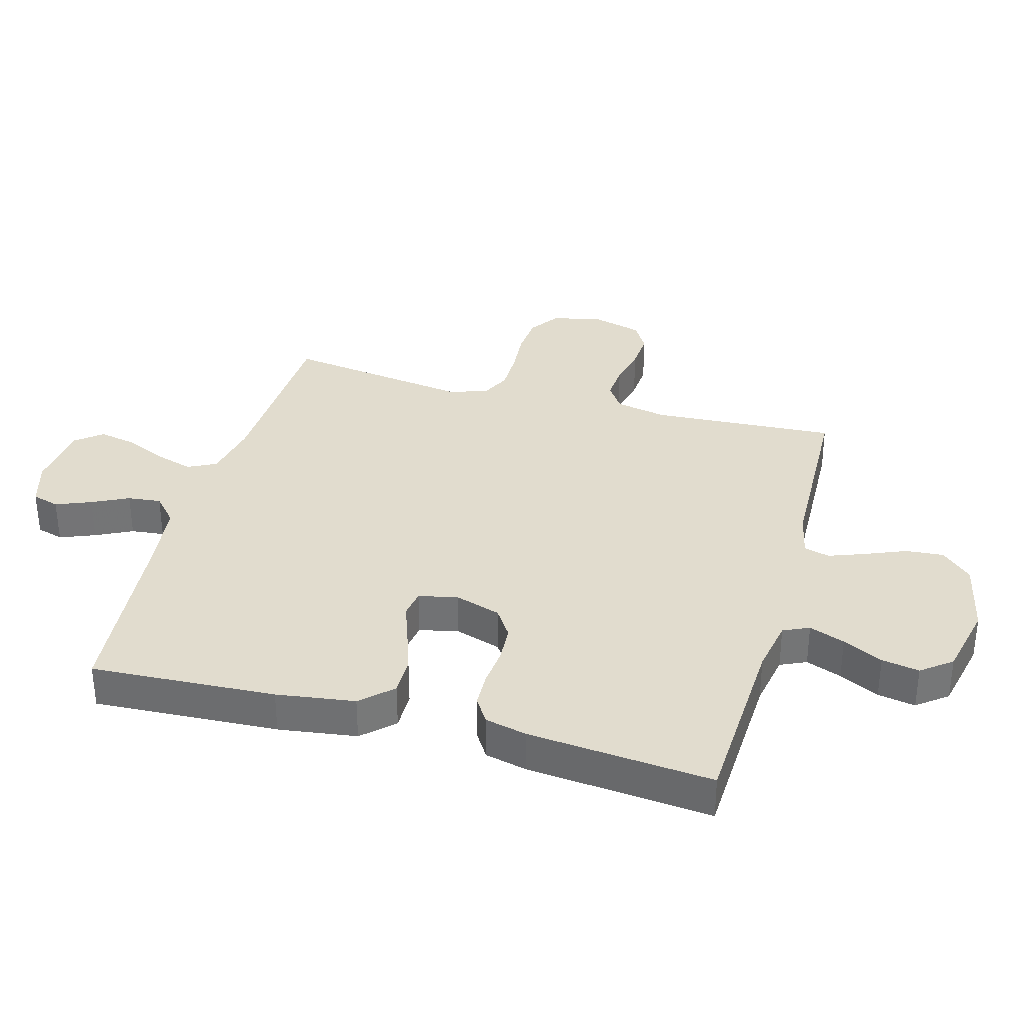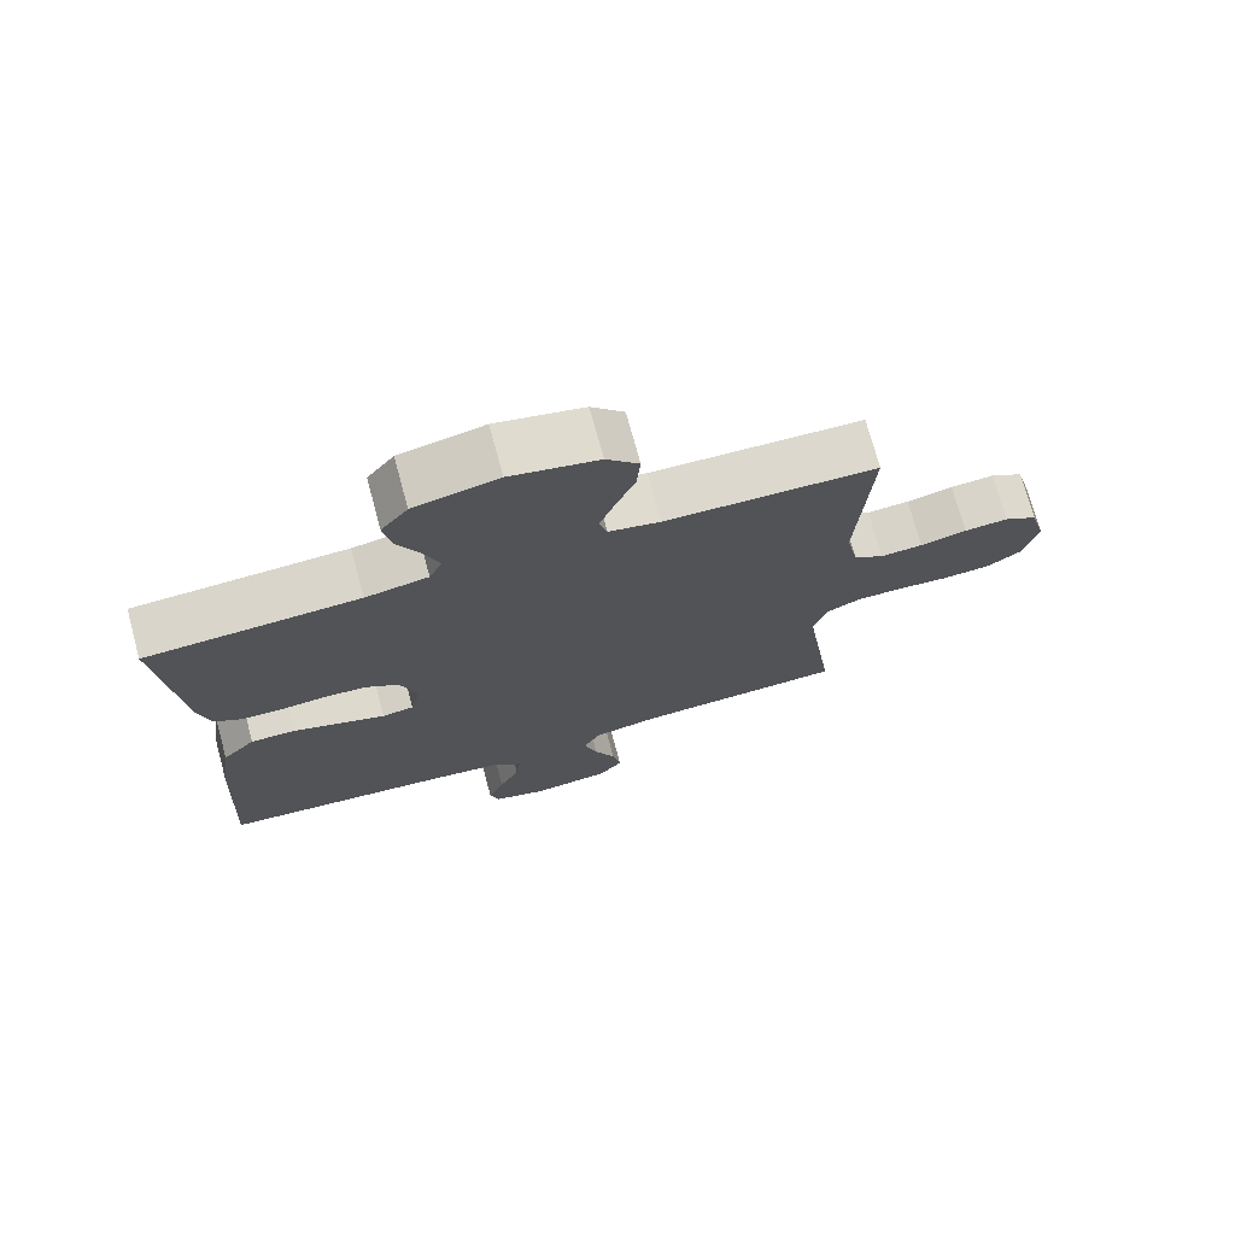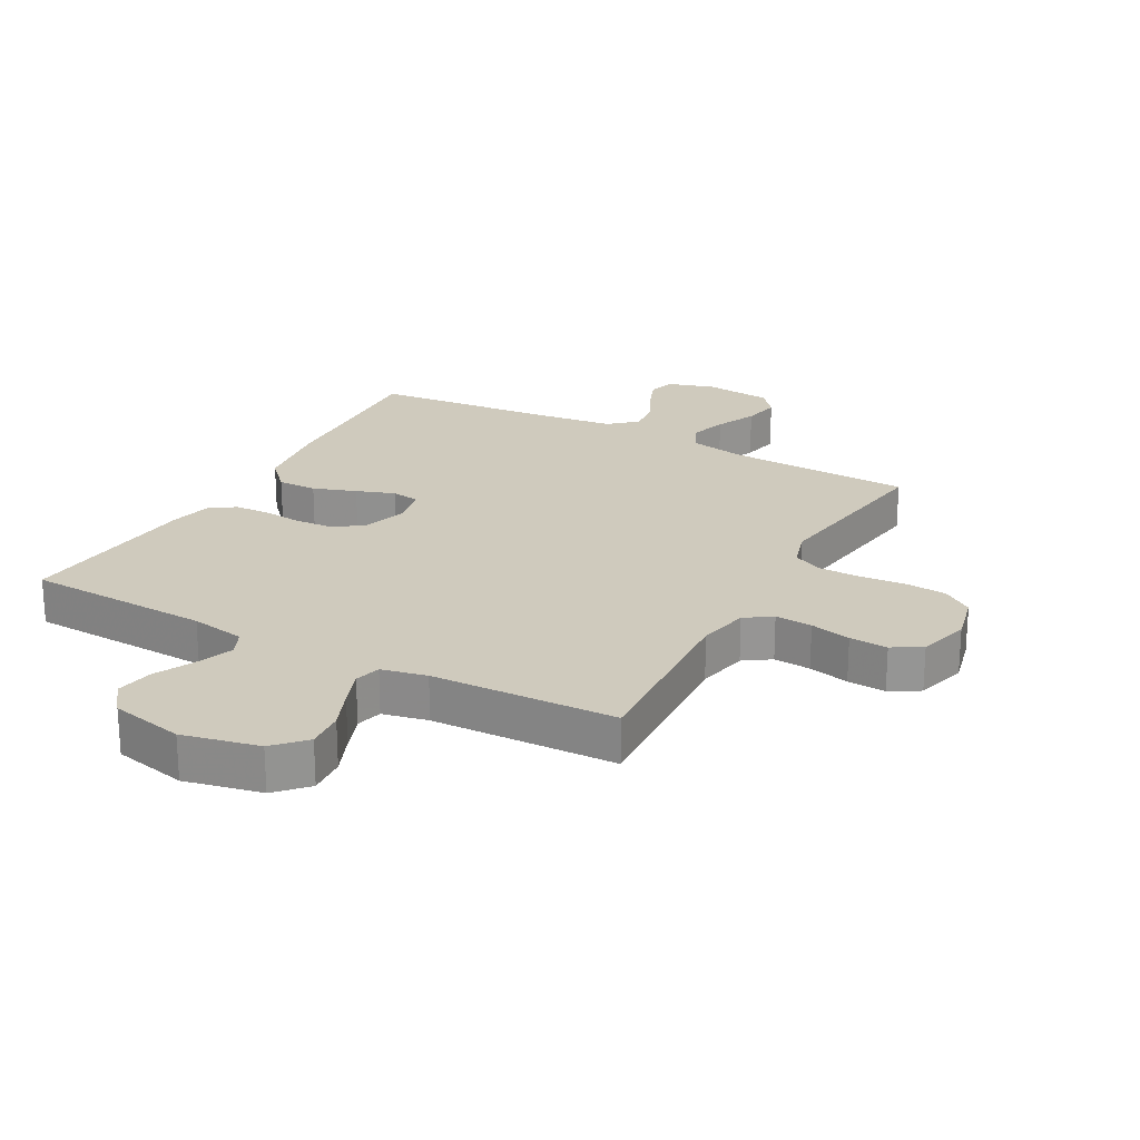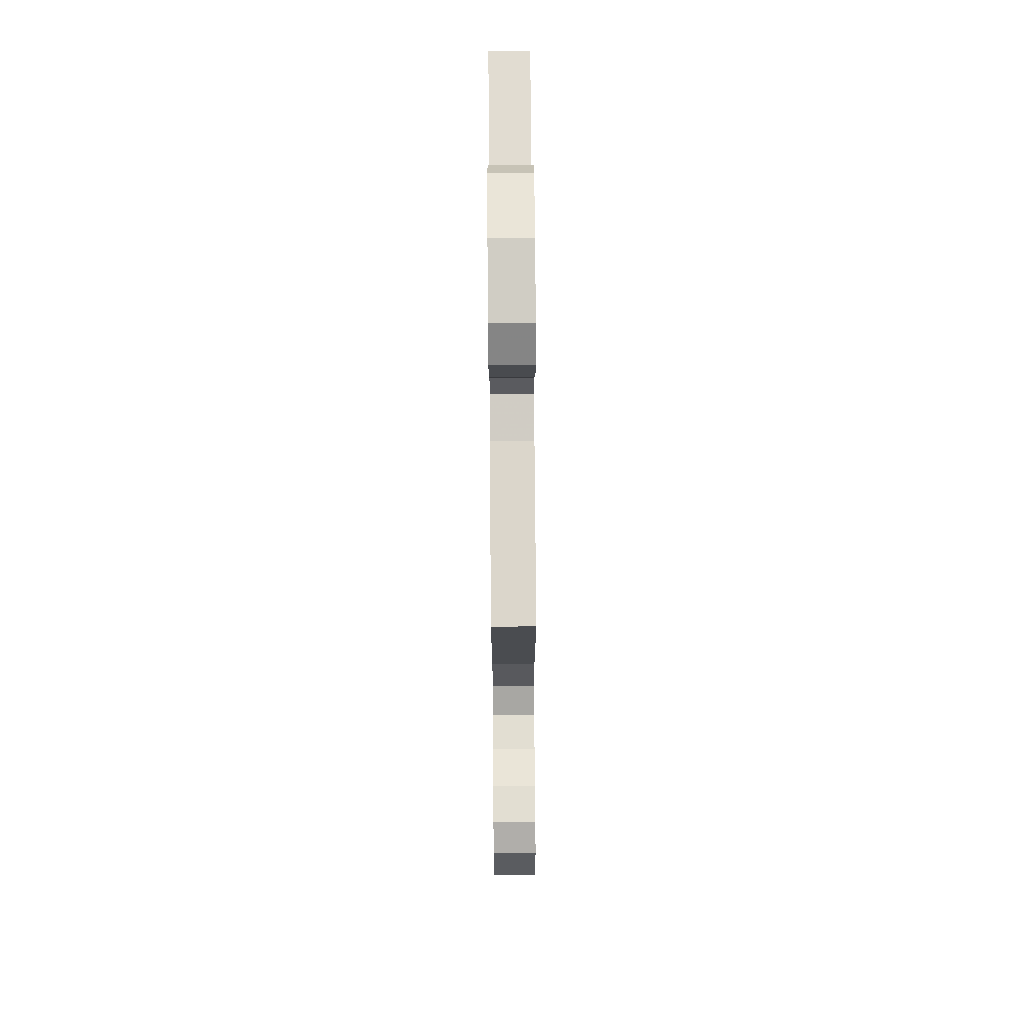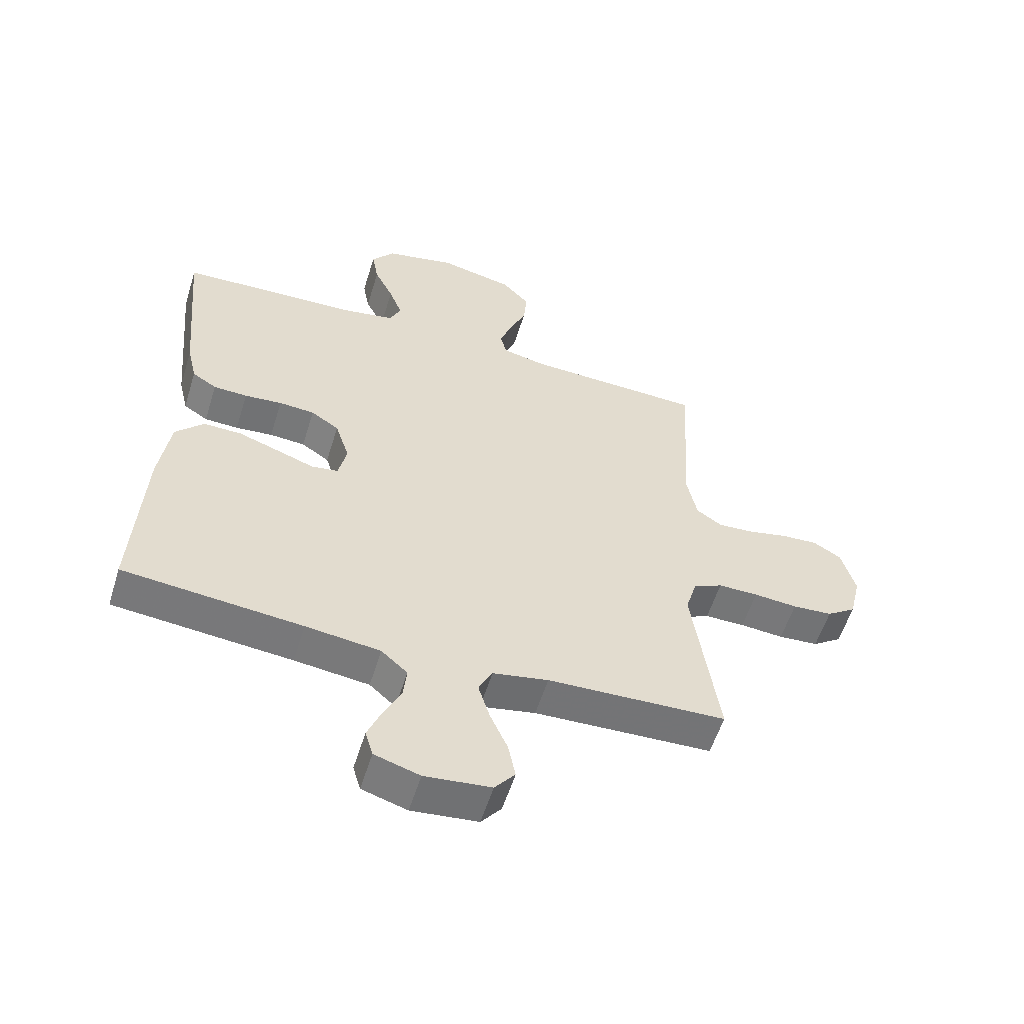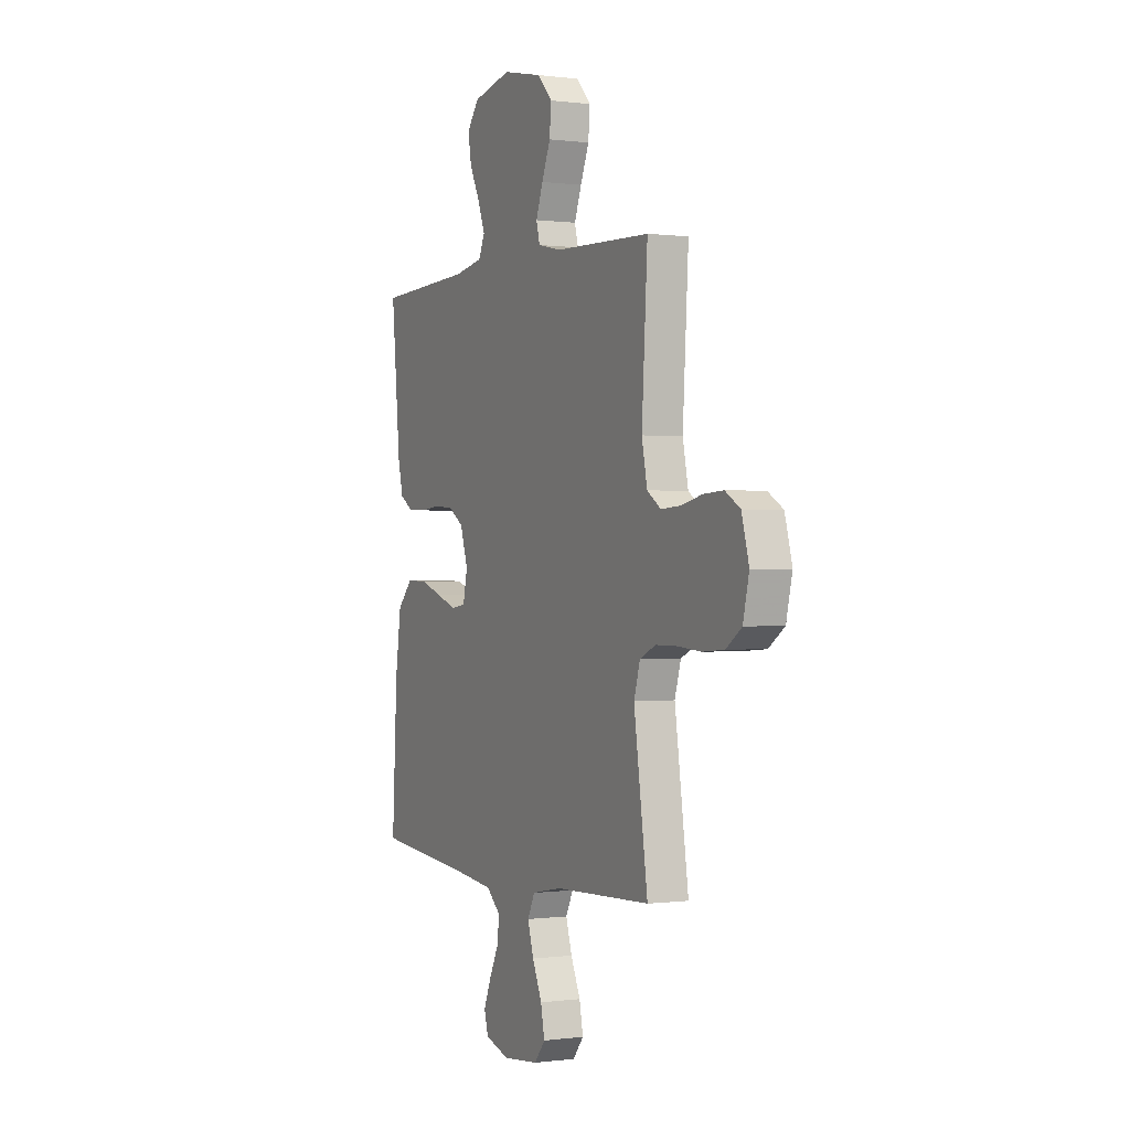
<metadata>
{"format":"obj","ext":"obj","renderer":"f3d","projection":"perspective","resolution":1024,"background":"white","views":[{"elev":34.1,"azim":-74.5,"up":"+Y"},{"elev":73.3,"azim":-15.2,"up":"+Z"},{"elev":22.8,"azim":28.7,"up":"+Y"},{"elev":71.6,"azim":89.6,"up":"+Z"},{"elev":-56.7,"azim":-17.2,"up":"+Z"},{"elev":0.0,"azim":63.8,"up":"+Z"}]}
</metadata>
<code>
v 0.5 0.07 0.5
v 0.482 0.07 0.2
v 0.499 0.07 0.117
v 0.542 0.07 0.088
v 0.602 0.07 0.092
v 0.668 0.07 0.107
v 0.73 0.07 0.111
v 0.777 0.07 0.083
v 0.8 0.07 0
v 0.781 0.07 -0.08
v 0.732 0.07 -0.114
v 0.665 0.07 -0.119
v 0.592 0.07 -0.113
v 0.525 0.07 -0.113
v 0.476 0.07 -0.136
v 0.457 0.07 -0.2
v 0.5 0.07 -0.5
v 0.2 0.07 -0.512
v 0.107 0.07 -0.53
v 0.084 0.07 -0.576
v 0.103 0.07 -0.638
v 0.133 0.07 -0.705
v 0.145 0.07 -0.765
v 0.111 0.07 -0.807
v 0 0.07 -0.819
v -0.076 0.07 -0.796
v -0.089 0.07 -0.752
v -0.066 0.07 -0.695
v -0.037 0.07 -0.636
v -0.031 0.07 -0.582
v -0.075 0.07 -0.543
v -0.2 0.07 -0.528
v -0.5 0.07 -0.5
v -0.484 0.07 -0.2
v -0.466 0.07 -0.073
v -0.419 0.07 -0.023
v -0.355 0.07 -0.024
v -0.285 0.07 -0.048
v -0.223 0.07 -0.07
v -0.178 0.07 -0.063
v -0.164 0.07 0
v -0.188 0.07 0.075
v -0.235 0.07 0.106
v -0.295 0.07 0.11
v -0.358 0.07 0.104
v -0.415 0.07 0.106
v -0.456 0.07 0.132
v -0.472 0.07 0.2
v -0.5 0.07 0.5
v -0.2 0.07 0.513
v -0.111 0.07 0.529
v -0.092 0.07 0.571
v -0.114 0.07 0.629
v -0.146 0.07 0.694
v -0.157 0.07 0.755
v -0.119 0.07 0.804
v 0 0.07 0.83
v 0.124 0.07 0.803
v 0.17 0.07 0.754
v 0.165 0.07 0.692
v 0.138 0.07 0.627
v 0.116 0.07 0.568
v 0.127 0.07 0.526
v 0.2 0.07 0.51
v 0.5 0 0.5
v 0.482 0 0.2
v 0.499 0 0.117
v 0.542 0 0.088
v 0.602 0 0.092
v 0.668 0 0.107
v 0.73 0 0.111
v 0.777 0 0.083
v 0.8 0 0
v 0.781 0 -0.08
v 0.732 0 -0.114
v 0.665 0 -0.119
v 0.592 0 -0.113
v 0.525 0 -0.113
v 0.476 0 -0.136
v 0.457 0 -0.2
v 0.5 0 -0.5
v 0.2 0 -0.512
v 0.107 0 -0.53
v 0.084 0 -0.576
v 0.103 0 -0.638
v 0.133 0 -0.705
v 0.145 0 -0.765
v 0.111 0 -0.807
v 0 0 -0.819
v -0.076 0 -0.796
v -0.089 0 -0.752
v -0.066 0 -0.695
v -0.037 0 -0.636
v -0.031 0 -0.582
v -0.075 0 -0.543
v -0.2 0 -0.528
v -0.5 0 -0.5
v -0.484 0 -0.2
v -0.466 0 -0.073
v -0.419 0 -0.023
v -0.355 0 -0.024
v -0.285 0 -0.048
v -0.223 0 -0.07
v -0.178 0 -0.063
v -0.164 0 0
v -0.188 0 0.075
v -0.235 0 0.106
v -0.295 0 0.11
v -0.358 0 0.104
v -0.415 0 0.106
v -0.456 0 0.132
v -0.472 0 0.2
v -0.5 0 0.5
v -0.2 0 0.513
v -0.111 0 0.529
v -0.092 0 0.571
v -0.114 0 0.629
v -0.146 0 0.694
v -0.157 0 0.755
v -0.119 0 0.804
v 0 0 0.83
v 0.124 0 0.803
v 0.17 0 0.754
v 0.165 0 0.692
v 0.138 0 0.627
v 0.116 0 0.568
v 0.127 0 0.526
v 0.2 0 0.51
f 58 59 60 61
f 58 61 62
f 57 58 62
f 56 57 62 63
f 53 54 55 56
f 52 53 56 63
f 47 48 49 50
f 47 50 51
f 44 45 46 47
f 43 44 47 51
f 42 43 51 52
f 36 37 38 39
f 34 35 36 39
f 32 33 34 39
f 31 32 39 40
f 30 31 40 41
f 26 27 28 29
f 24 25 26 29
f 24 29 30
f 21 22 23 24
f 20 21 24 30
f 19 20 30 41
f 16 17 18
f 15 16 18 19
f 10 11 12 13
f 10 13 14
f 9 10 14
f 8 9 14
f 5 6 7 8
f 4 5 8 14
f 3 4 14 15
f 64 1 2
f 42 52 63 64
f 19 41 42 64
f 15 19 64
f 2 3 15 64
f 125 124 123 122
f 126 125 122
f 126 122 121
f 127 126 121 120
f 120 119 118 117
f 127 120 117 116
f 114 113 112 111
f 115 114 111
f 111 110 109 108
f 115 111 108 107
f 116 115 107 106
f 103 102 101 100
f 103 100 99 98
f 103 98 97 96
f 104 103 96 95
f 105 104 95 94
f 93 92 91 90
f 93 90 89 88
f 94 93 88
f 88 87 86 85
f 94 88 85 84
f 105 94 84 83
f 82 81 80
f 83 82 80 79
f 77 76 75 74
f 78 77 74
f 78 74 73
f 78 73 72
f 72 71 70 69
f 78 72 69 68
f 79 78 68 67
f 66 65 128
f 128 127 116 106
f 128 106 105 83
f 128 83 79
f 128 79 67 66
f 1 65 66 2
f 2 66 67 3
f 3 67 68 4
f 4 68 69 5
f 5 69 70 6
f 6 70 71 7
f 7 71 72 8
f 8 72 73 9
f 9 73 74 10
f 10 74 75 11
f 11 75 76 12
f 12 76 77 13
f 13 77 78 14
f 14 78 79 15
f 15 79 80 16
f 16 80 81 17
f 17 81 82 18
f 18 82 83 19
f 19 83 84 20
f 20 84 85 21
f 21 85 86 22
f 22 86 87 23
f 23 87 88 24
f 24 88 89 25
f 25 89 90 26
f 26 90 91 27
f 27 91 92 28
f 28 92 93 29
f 29 93 94 30
f 30 94 95 31
f 31 95 96 32
f 32 96 97 33
f 33 97 98 34
f 34 98 99 35
f 35 99 100 36
f 36 100 101 37
f 37 101 102 38
f 38 102 103 39
f 39 103 104 40
f 40 104 105 41
f 41 105 106 42
f 42 106 107 43
f 43 107 108 44
f 44 108 109 45
f 45 109 110 46
f 46 110 111 47
f 47 111 112 48
f 48 112 113 49
f 49 113 114 50
f 50 114 115 51
f 51 115 116 52
f 52 116 117 53
f 53 117 118 54
f 54 118 119 55
f 55 119 120 56
f 56 120 121 57
f 57 121 122 58
f 58 122 123 59
f 59 123 124 60
f 60 124 125 61
f 61 125 126 62
f 62 126 127 63
f 63 127 128 64
f 64 128 65 1

</code>
